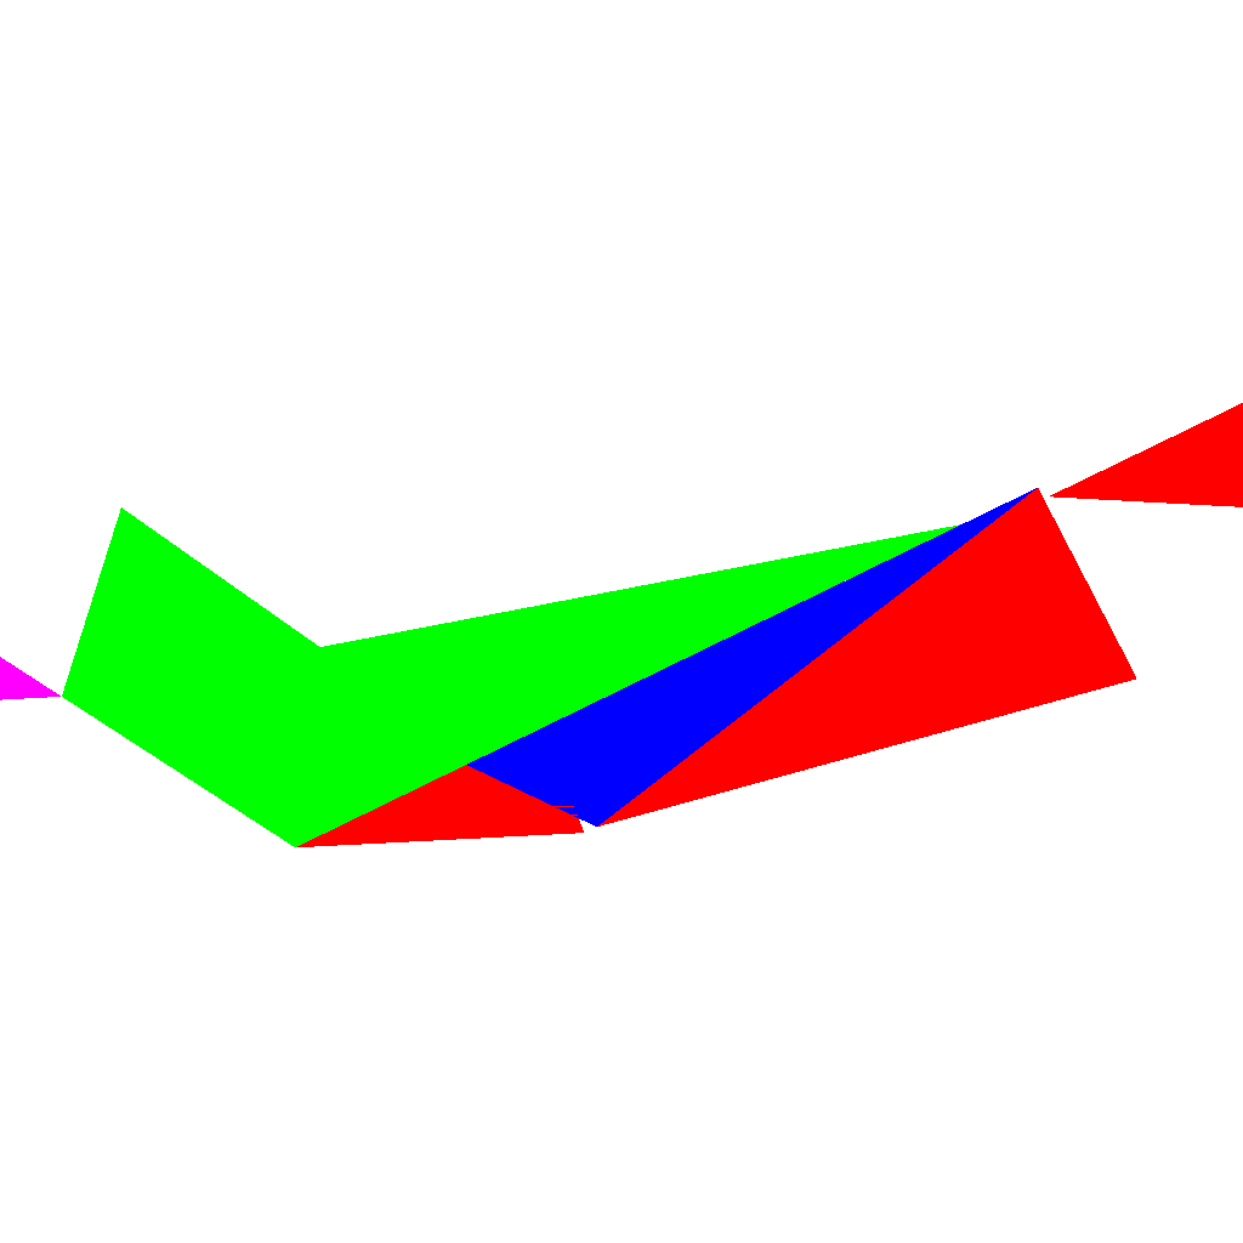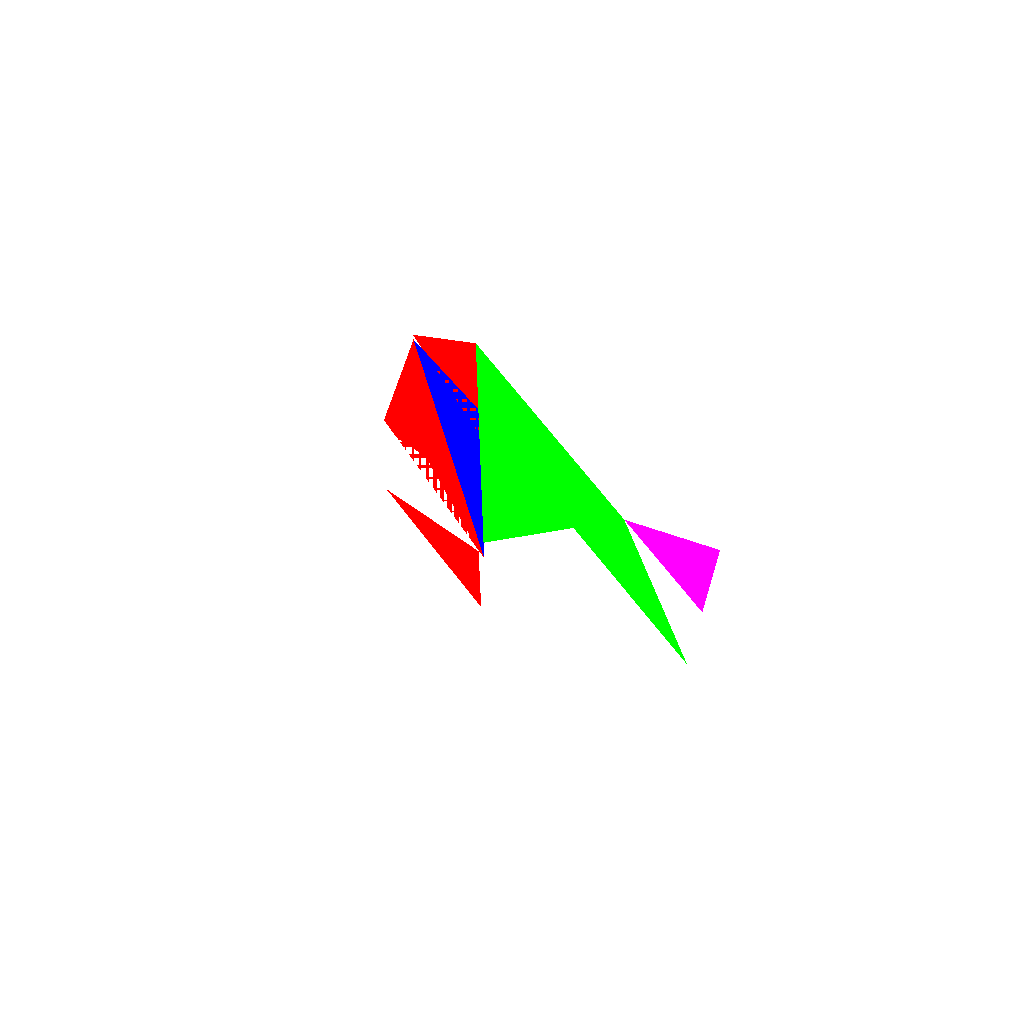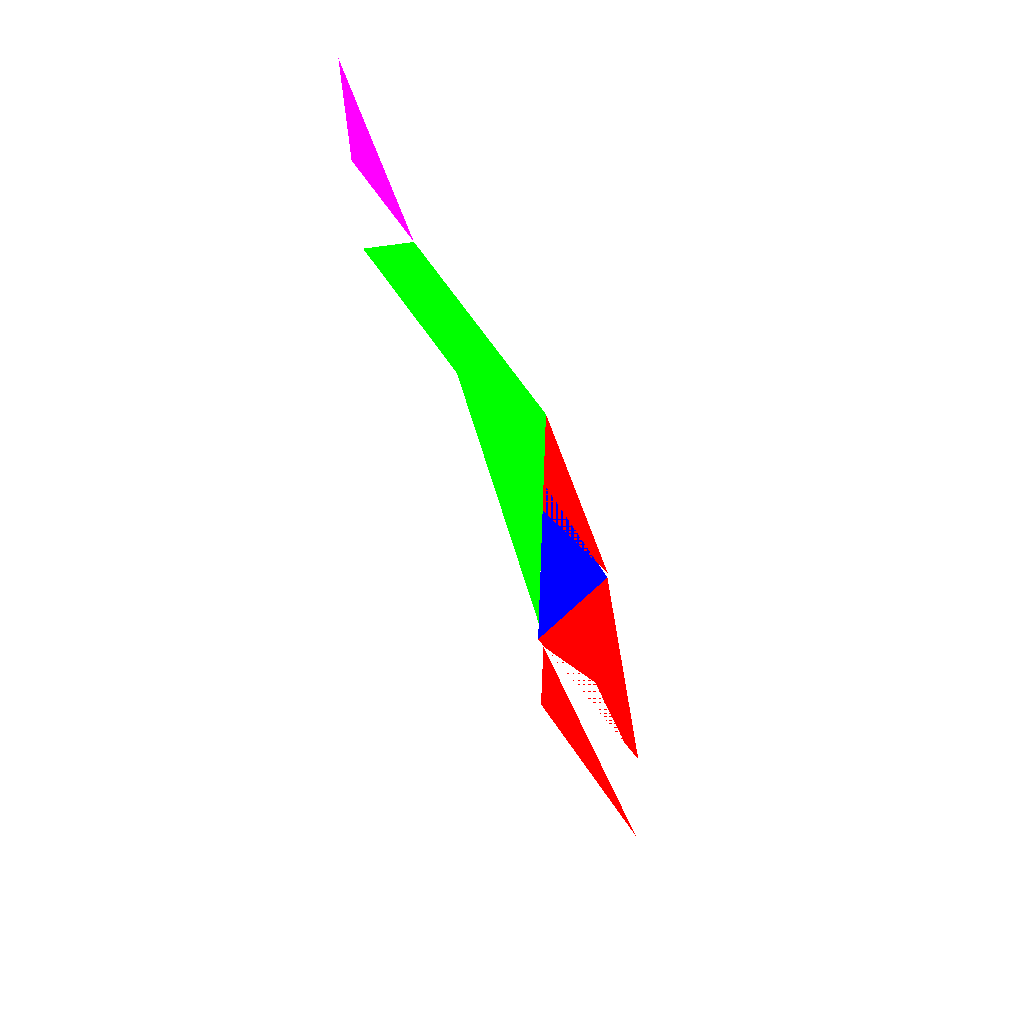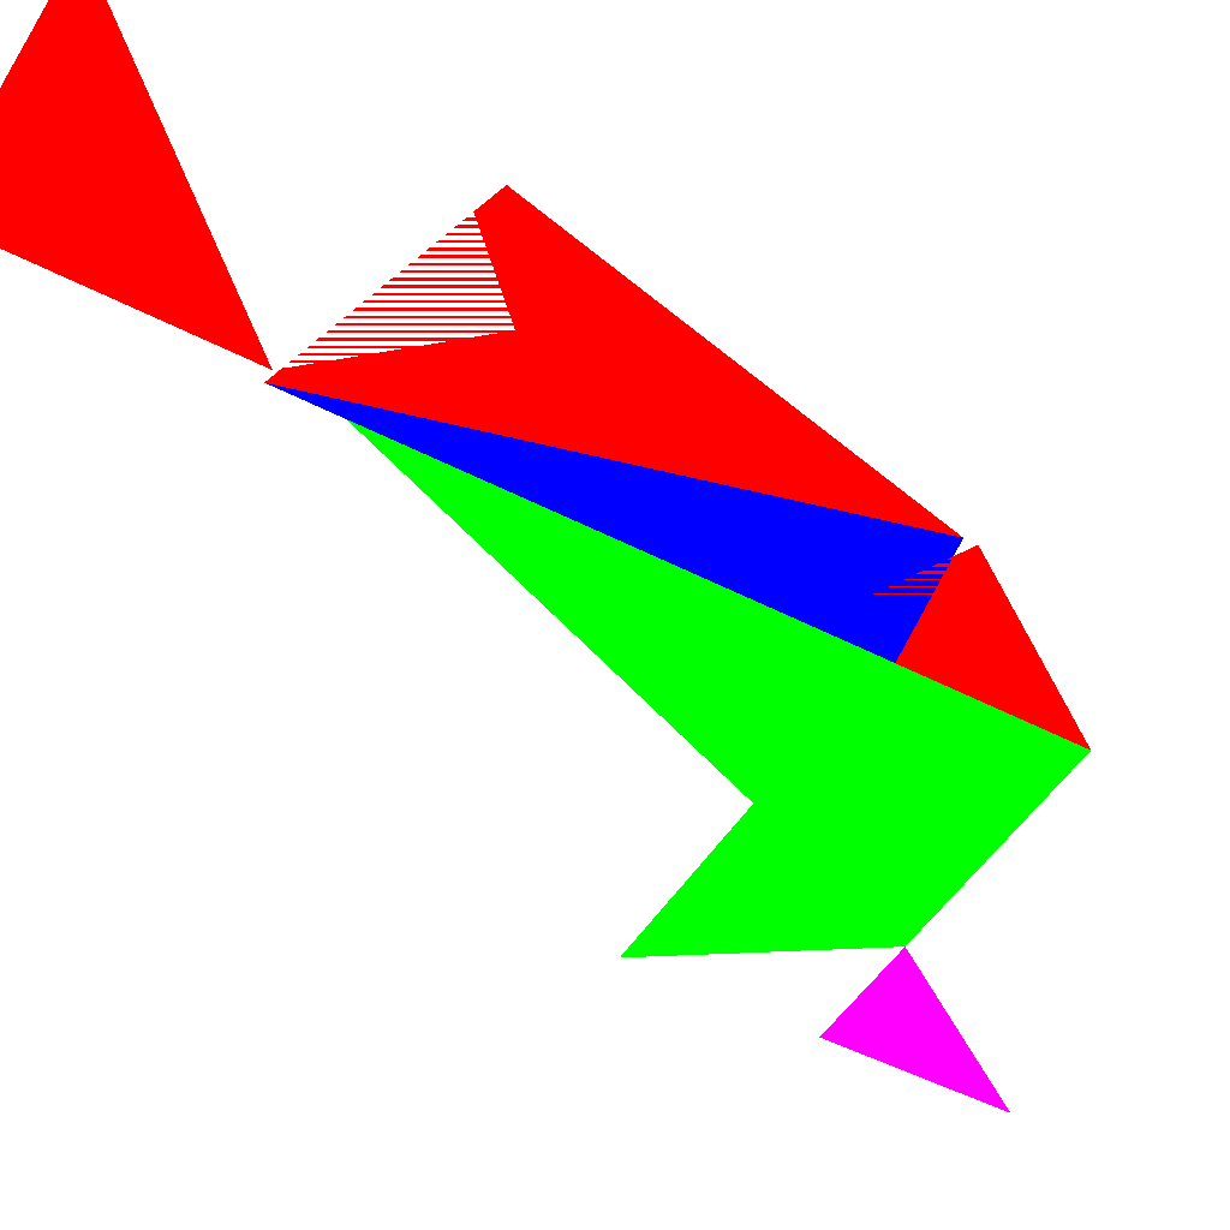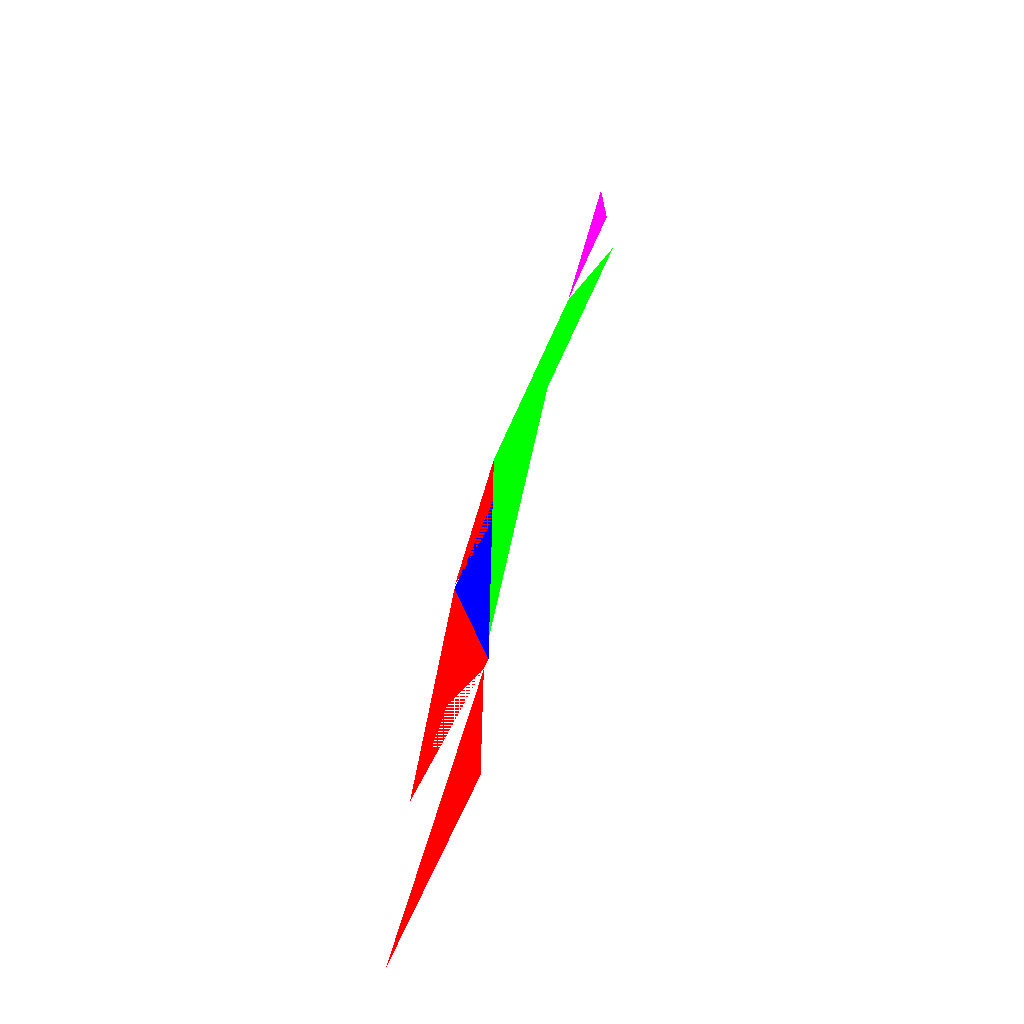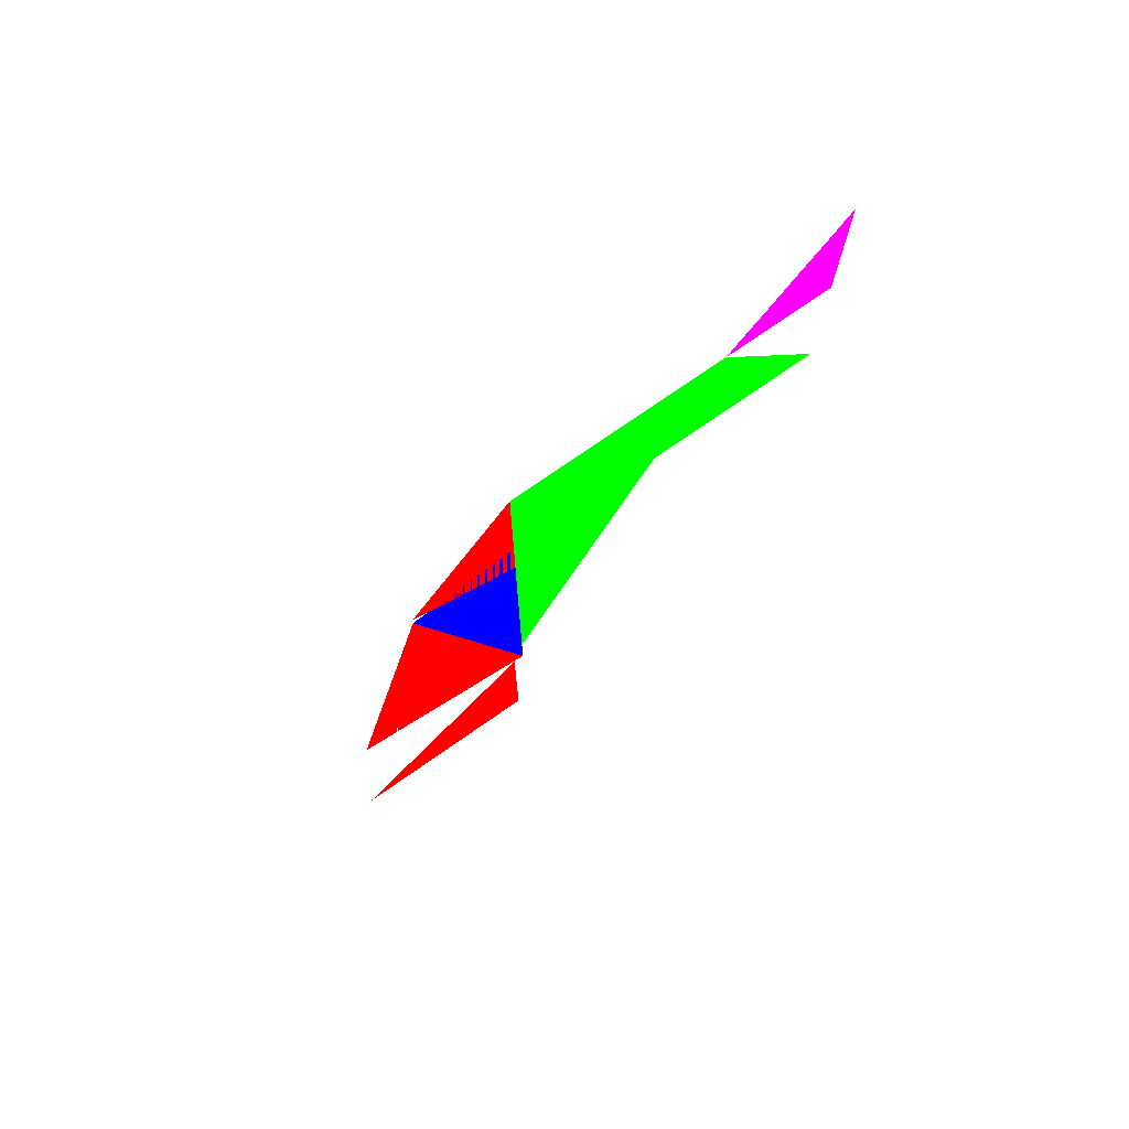
<metadata>
{"format":"obj","ext":"obj","renderer":"f3d","projection":"perspective","resolution":1024,"background":"white","views":[{"elev":-38.2,"azim":-51.2,"up":"+Z"},{"elev":69.5,"azim":-127.6,"up":"+Y"},{"elev":66.6,"azim":55.7,"up":"+Y"},{"elev":-48.0,"azim":59.6,"up":"+Z"},{"elev":-70.2,"azim":-114.0,"up":"+Y"},{"elev":75.5,"azim":145.2,"up":"+Y"}]}
</metadata>
<code>
v 0.01 -0.4 0 1 1 1
v 0.2 -0.6 0 1 1 1
v 0.2 -0.4 0 1 1 1
v 0.01 -0.4 0 1 1 1
v 0.1 -0.3 0 1 1 1
v 0.2 -0.4 0 1 1 1
v -0.2 0.15 0 1 1 1
v -0 0.15 0 1 1 1
v -0.3 0.3 0 1 1 1
v -0.2 0.15 0 0 1 0
v -0 0.15 0 0 1 0
v 0 -0.35 0 0 1 0
v -0.2 0.15 0 1 1 1
v -0.3 0.15 0 1 1 1
v -0.3 0 0 1 1 1
v -0.1 -0 0 0 1 0
v -0.3 -0 0 0 1 0
v -0.2 0.15 0 0 1 0
v 0.18 -0.35 0 1 0 0
v -0 -0.4 0 1 0 0
v 0.1 -0.01 0 1 0 0
v -0 -0.4 0 0 0 1
v -0 0.01 0 0 0 1
v 0.1 -0.01 0 0 0 1
v 0.01 -0.6 0 1 0 0
v 0.2 -0.6 0 1 0 0
v 0.01 -0.4 0 1 0 0
v 0.1 0 0 1 0 0
v -0 0.15 0 1 0 0
v 0 -0.05 0 1 0 0
v -0.2 0.15 0 1 0 1
v -0.3 0.15 0 1 0 1
v -0.3 0.3 0 1 0 1
f 1 2 3
f 4 5 6
f 25 26 27
f 7 8 9
f 10 11 12
f 13 14 15
f 16 17 18
f 28 29 30
f 31 32 33
f 19 20 21
f 22 23 24

</code>
